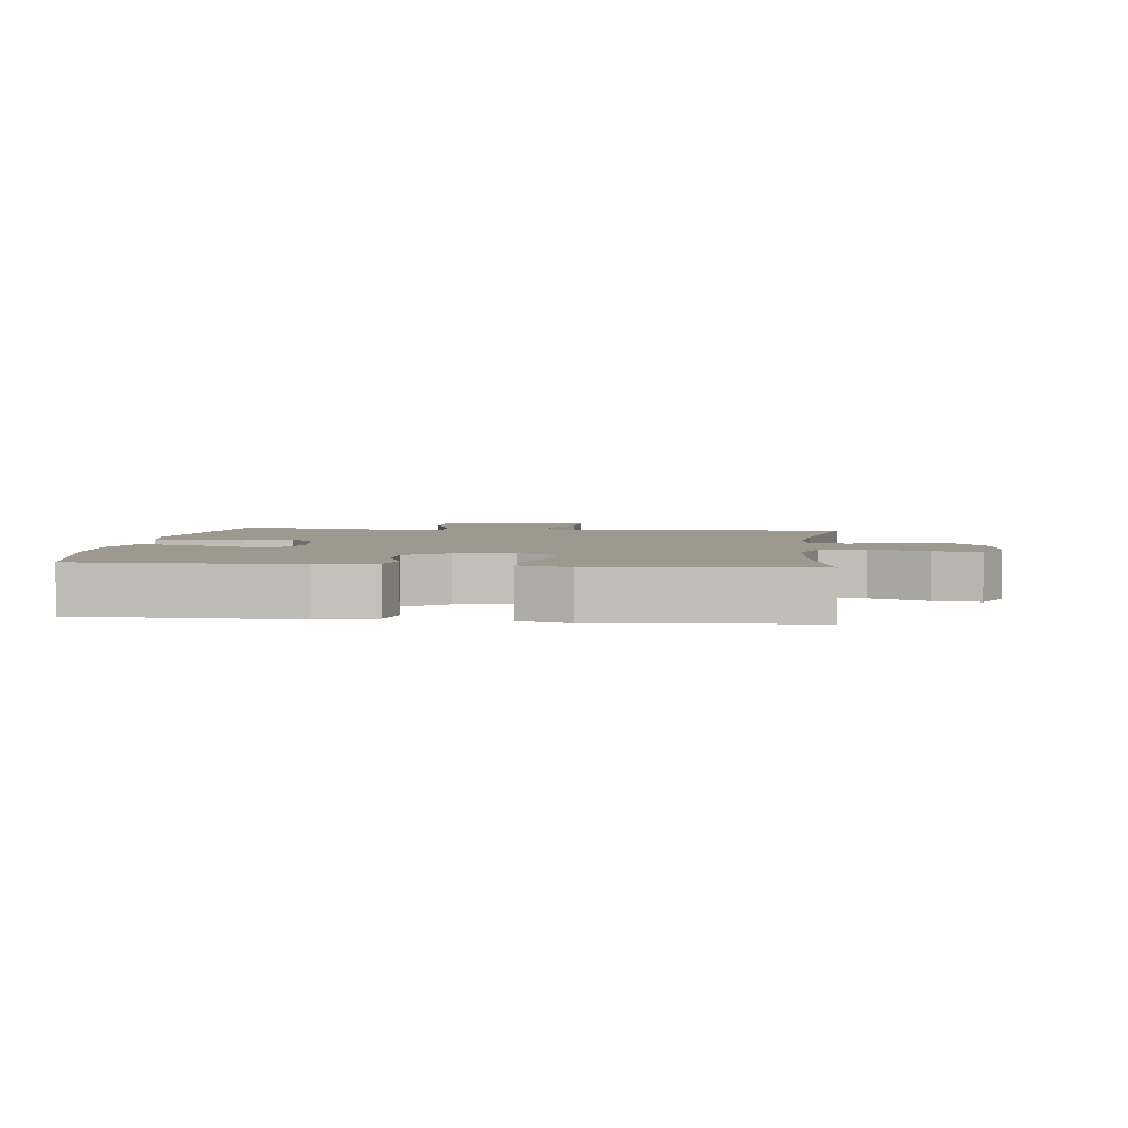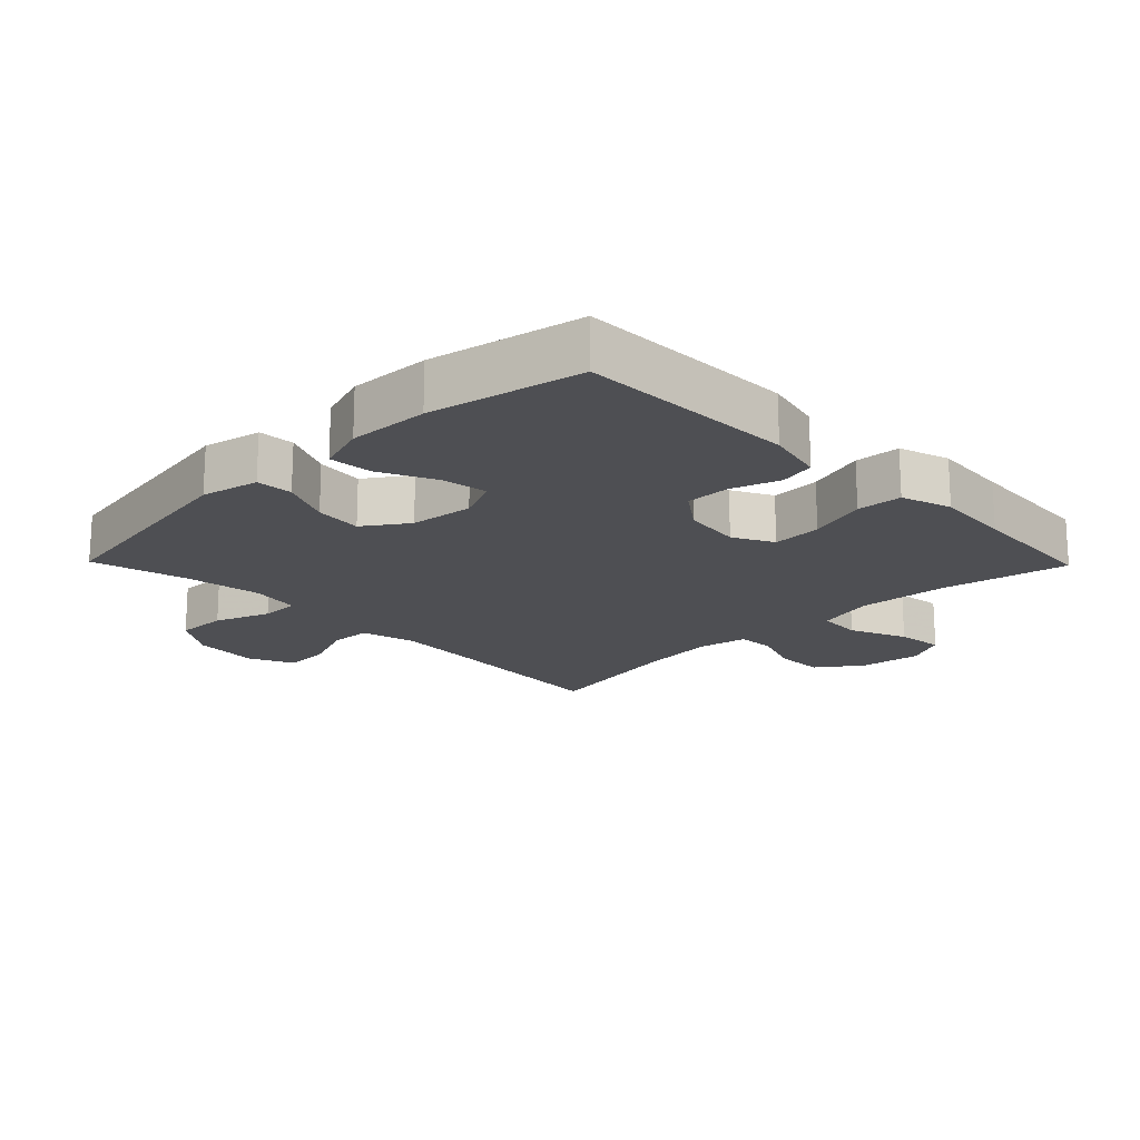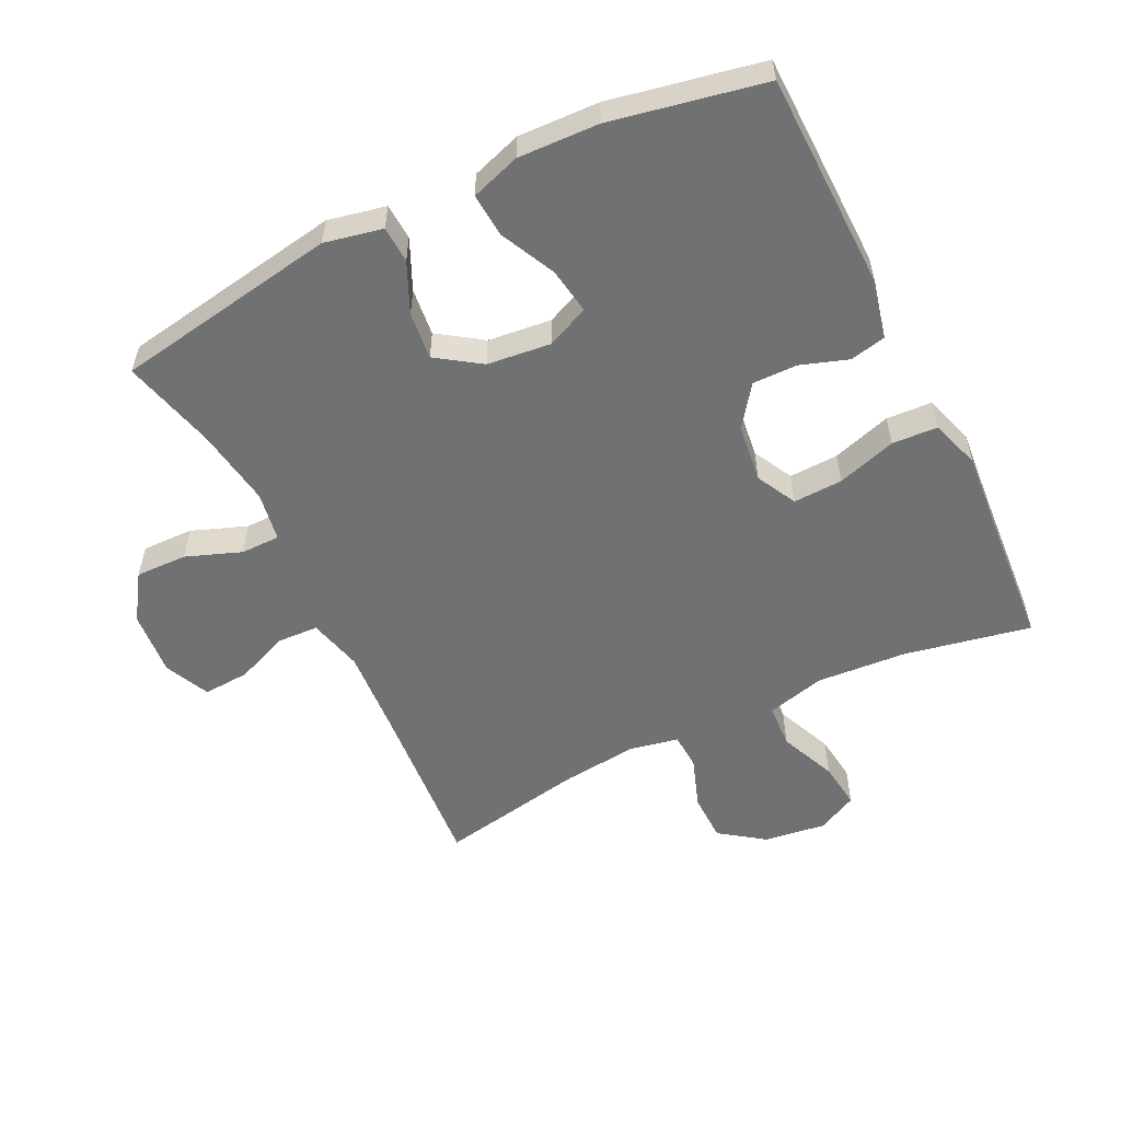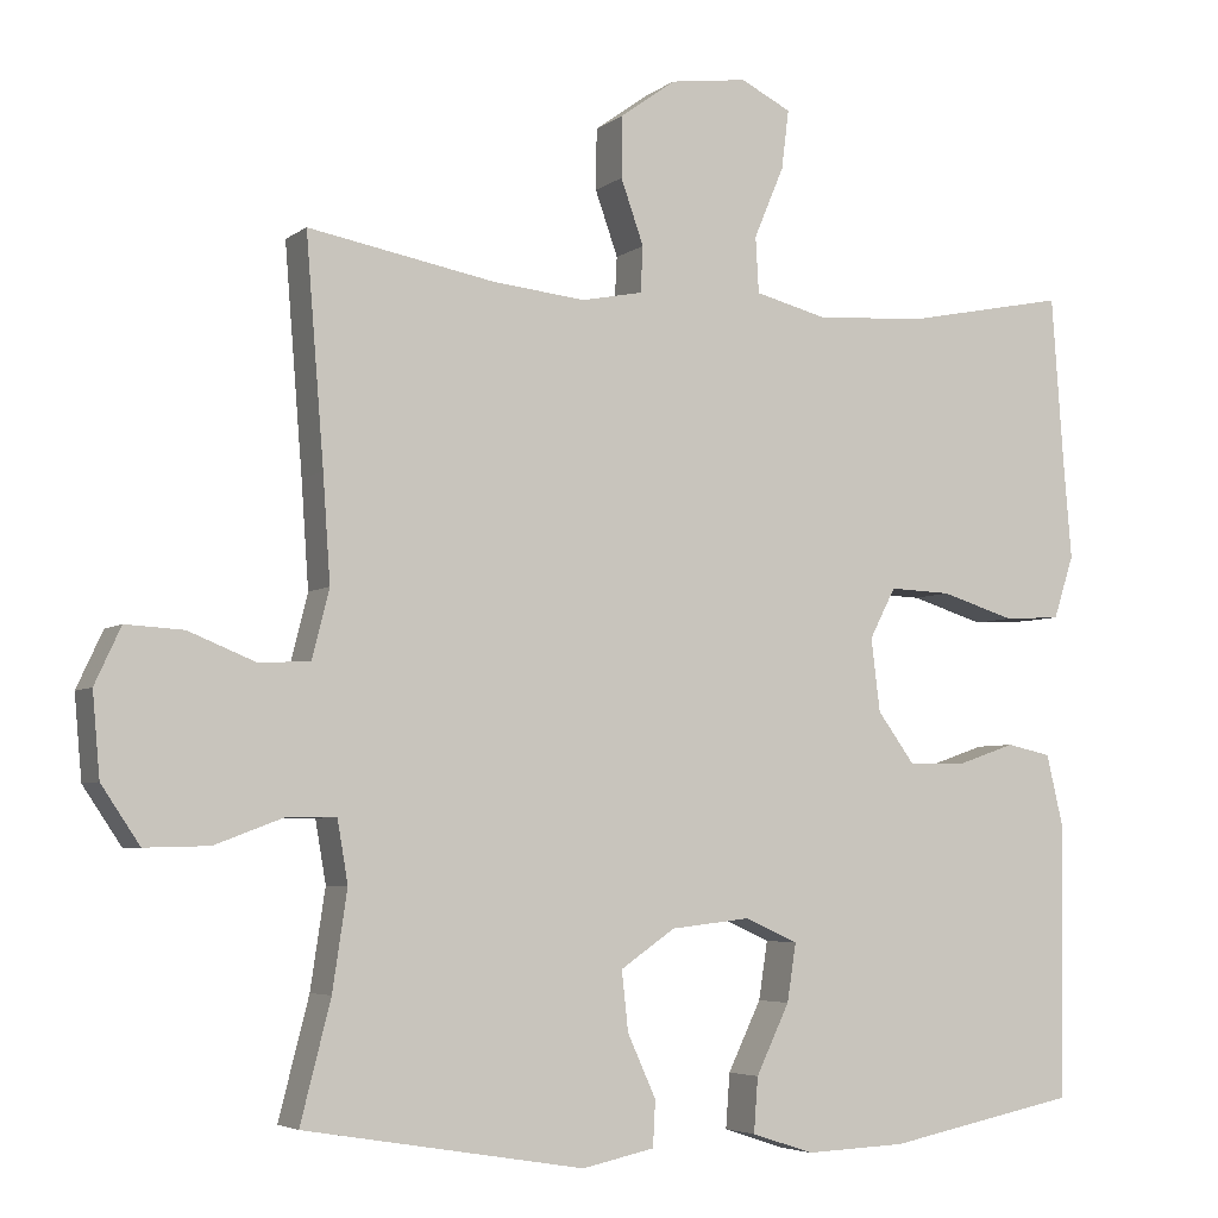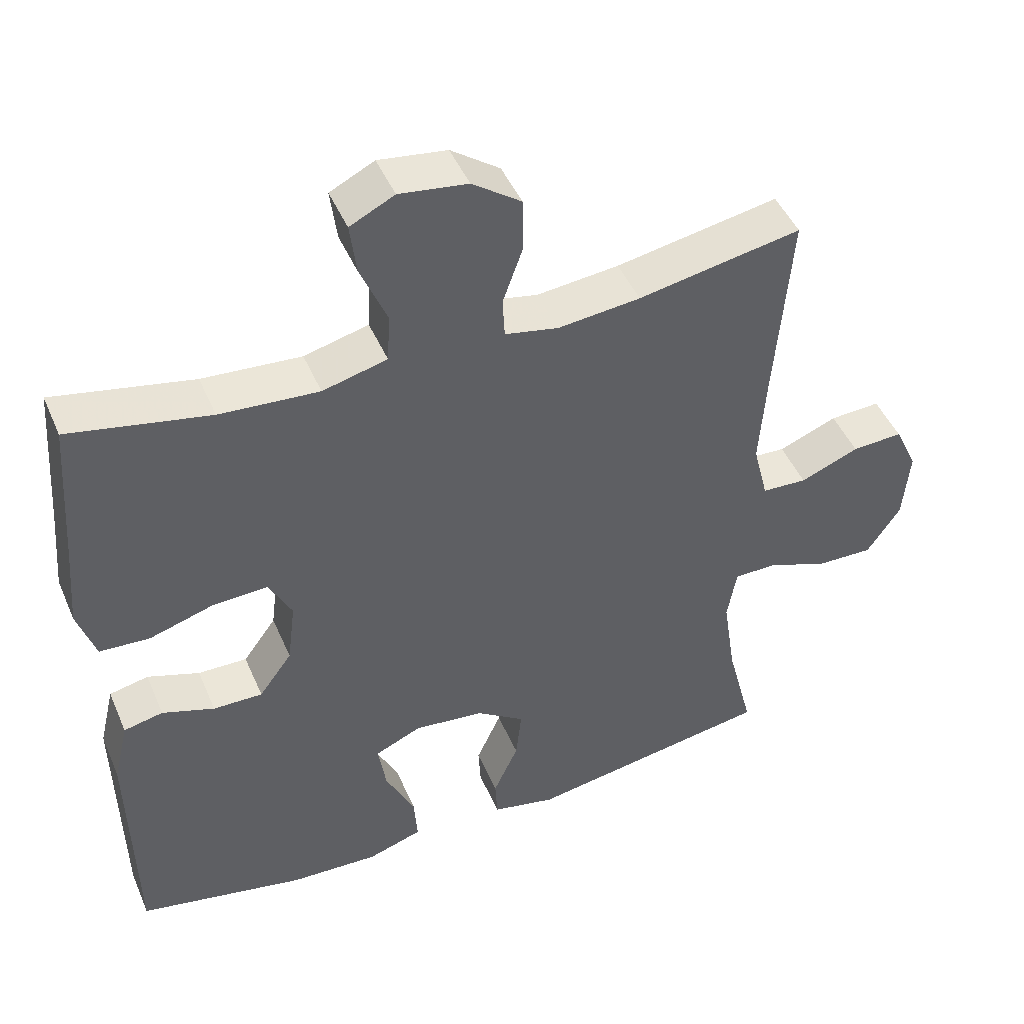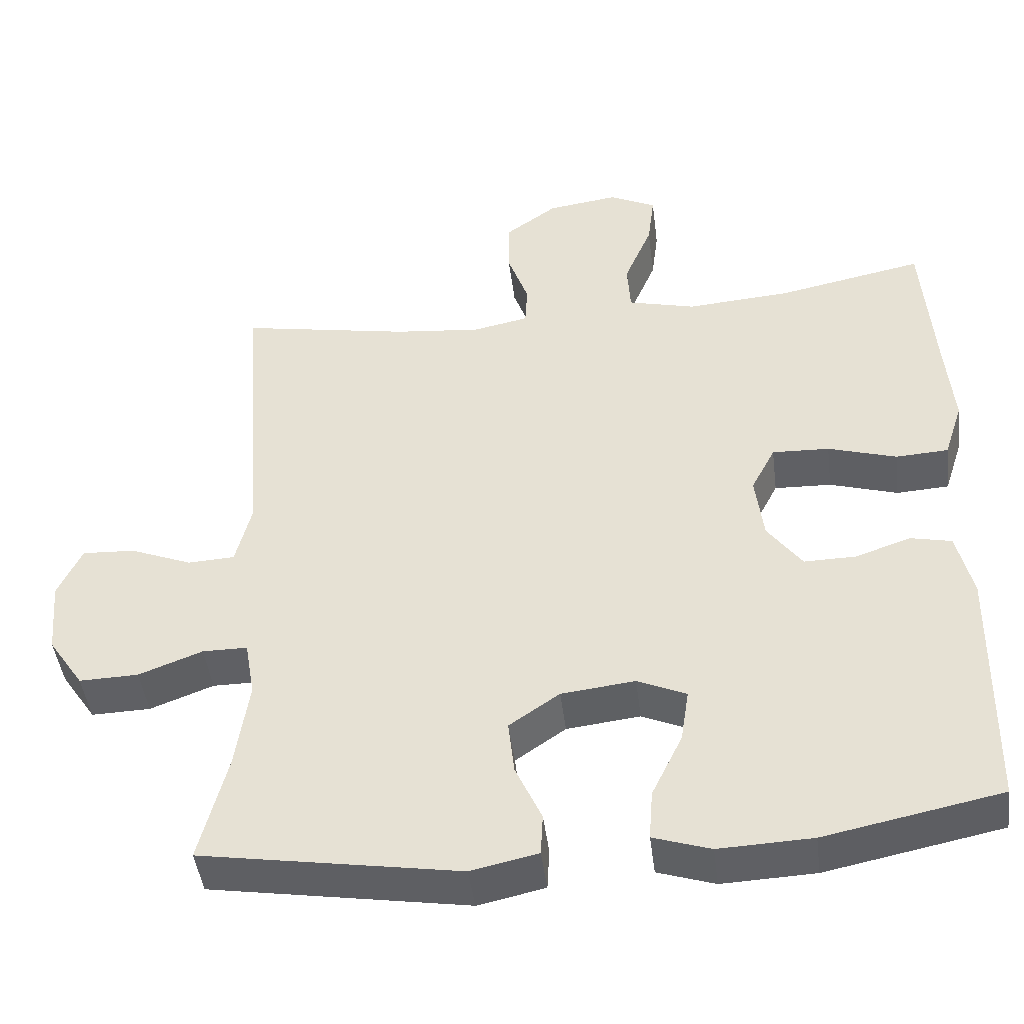
<metadata>
{"format":"obj","ext":"obj","renderer":"f3d","projection":"perspective","resolution":1024,"background":"white","views":[{"elev":3.5,"azim":-83.3,"up":"+Y"},{"elev":-18.1,"azim":-135.7,"up":"+Y"},{"elev":-55.2,"azim":-153.8,"up":"+Y"},{"elev":-4.8,"azim":154.1,"up":"+Z"},{"elev":46.3,"azim":-22.5,"up":"+Z"},{"elev":-45.2,"azim":-172.8,"up":"+Z"}]}
</metadata>
<code>
v 0.5 0.07 0.5
v 0.478 0.07 0.226
v 0.469 0.07 0.097
v 0.49 0.07 0.013
v 0.553 0.07 0.01
v 0.635 0.07 0.043
v 0.706 0.07 0.047
v 0.738 0.07 -0.022
v 0.729 0.07 -0.123
v 0.682 0.07 -0.193
v 0.603 0.07 -0.191
v 0.518 0.07 -0.159
v 0.458 0.07 -0.159
v 0.445 0.07 -0.235
v 0.463 0.07 -0.355
v 0.5 0.07 -0.5
v 0.156 0.07 -0.557
v 0.067 0.07 -0.538
v 0.064 0.07 -0.482
v 0.099 0.07 -0.405
v 0.107 0.07 -0.332
v 0.04 0.07 -0.286
v -0.058 0.07 -0.275
v -0.123 0.07 -0.304
v -0.112 0.07 -0.375
v -0.071 0.07 -0.46
v -0.066 0.07 -0.527
v -0.142 0.07 -0.552
v -0.266 0.07 -0.547
v -0.5 0.07 -0.5
v -0.506 0.07 -0.165
v -0.485 0.07 -0.076
v -0.43 0.07 -0.064
v -0.357 0.07 -0.089
v -0.288 0.07 -0.09
v -0.242 0.07 -0.027
v -0.231 0.07 0.062
v -0.263 0.07 0.124
v -0.339 0.07 0.121
v -0.43 0.07 0.093
v -0.5 0.07 0.097
v -0.525 0.07 0.174
v -0.515 0.07 0.292
v -0.5 0.07 0.5
v -0.305 0.07 0.461
v -0.167 0.07 0.451
v -0.077 0.07 0.474
v -0.073 0.07 0.542
v -0.11 0.07 0.63
v -0.119 0.07 0.702
v -0.057 0.07 0.733
v 0.038 0.07 0.72
v 0.106 0.07 0.671
v 0.107 0.07 0.596
v 0.079 0.07 0.517
v 0.082 0.07 0.461
v 0.157 0.07 0.446
v 0.272 0.07 0.458
v 0.5 0 0.5
v 0.478 0 0.226
v 0.469 0 0.097
v 0.49 0 0.013
v 0.553 0 0.01
v 0.635 0 0.043
v 0.706 0 0.047
v 0.738 0 -0.022
v 0.729 0 -0.123
v 0.682 0 -0.193
v 0.603 0 -0.191
v 0.518 0 -0.159
v 0.458 0 -0.159
v 0.445 0 -0.235
v 0.463 0 -0.355
v 0.5 0 -0.5
v 0.156 0 -0.557
v 0.067 0 -0.538
v 0.064 0 -0.482
v 0.099 0 -0.405
v 0.107 0 -0.332
v 0.04 0 -0.286
v -0.058 0 -0.275
v -0.123 0 -0.304
v -0.112 0 -0.375
v -0.071 0 -0.46
v -0.066 0 -0.527
v -0.142 0 -0.552
v -0.266 0 -0.547
v -0.5 0 -0.5
v -0.506 0 -0.165
v -0.485 0 -0.076
v -0.43 0 -0.064
v -0.357 0 -0.089
v -0.288 0 -0.09
v -0.242 0 -0.027
v -0.231 0 0.062
v -0.263 0 0.124
v -0.339 0 0.121
v -0.43 0 0.093
v -0.5 0 0.097
v -0.525 0 0.174
v -0.515 0 0.292
v -0.5 0 0.5
v -0.305 0 0.461
v -0.167 0 0.451
v -0.077 0 0.474
v -0.073 0 0.542
v -0.11 0 0.63
v -0.119 0 0.702
v -0.057 0 0.733
v 0.038 0 0.72
v 0.106 0 0.671
v 0.107 0 0.596
v 0.079 0 0.517
v 0.082 0 0.461
v 0.157 0 0.446
v 0.272 0 0.458
f 53 54 55
f 52 53 55
f 51 52 55
f 50 51 55
f 49 50 55
f 48 49 55
f 47 48 55 56
f 46 47 56 57
f 43 44 45
f 43 45 46
f 42 43 46
f 41 42 46
f 40 41 46
f 39 40 46
f 38 39 46 57
f 32 33 34
f 31 32 34
f 30 31 34
f 29 30 34
f 28 29 34
f 27 28 34
f 26 27 34
f 25 26 34
f 24 25 34 35
f 23 24 35 36
f 18 19 20
f 17 18 20
f 16 17 20
f 15 16 20
f 14 15 20 21
f 13 14 21 22
f 10 11 12
f 9 10 12
f 8 9 12
f 7 8 12
f 6 7 12
f 5 6 12
f 4 5 12 13
f 23 36 37
f 22 23 37
f 13 22 37
f 4 13 37
f 3 4 37
f 38 57 58
f 37 38 58
f 3 37 58
f 2 3 58
f 1 2 58
f 113 112 111
f 113 111 110
f 113 110 109
f 113 109 108
f 113 108 107
f 113 107 106
f 114 113 106 105
f 115 114 105 104
f 103 102 101
f 104 103 101
f 104 101 100
f 104 100 99
f 104 99 98
f 104 98 97
f 115 104 97 96
f 92 91 90
f 92 90 89
f 92 89 88
f 92 88 87
f 92 87 86
f 92 86 85
f 92 85 84
f 92 84 83
f 93 92 83 82
f 94 93 82 81
f 78 77 76
f 78 76 75
f 78 75 74
f 78 74 73
f 79 78 73 72
f 80 79 72 71
f 70 69 68
f 70 68 67
f 70 67 66
f 70 66 65
f 70 65 64
f 70 64 63
f 71 70 63 62
f 95 94 81
f 95 81 80
f 95 80 71
f 95 71 62
f 95 62 61
f 116 115 96
f 116 96 95
f 116 95 61
f 116 61 60
f 116 60 59
f 1 59 60 2
f 2 60 61 3
f 3 61 62 4
f 4 62 63 5
f 5 63 64 6
f 6 64 65 7
f 7 65 66 8
f 8 66 67 9
f 9 67 68 10
f 10 68 69 11
f 11 69 70 12
f 12 70 71 13
f 13 71 72 14
f 14 72 73 15
f 15 73 74 16
f 16 74 75 17
f 17 75 76 18
f 18 76 77 19
f 19 77 78 20
f 20 78 79 21
f 21 79 80 22
f 22 80 81 23
f 23 81 82 24
f 24 82 83 25
f 25 83 84 26
f 26 84 85 27
f 27 85 86 28
f 28 86 87 29
f 29 87 88 30
f 30 88 89 31
f 31 89 90 32
f 32 90 91 33
f 33 91 92 34
f 34 92 93 35
f 35 93 94 36
f 36 94 95 37
f 37 95 96 38
f 38 96 97 39
f 39 97 98 40
f 40 98 99 41
f 41 99 100 42
f 42 100 101 43
f 43 101 102 44
f 44 102 103 45
f 45 103 104 46
f 46 104 105 47
f 47 105 106 48
f 48 106 107 49
f 49 107 108 50
f 50 108 109 51
f 51 109 110 52
f 52 110 111 53
f 53 111 112 54
f 54 112 113 55
f 55 113 114 56
f 56 114 115 57
f 57 115 116 58
f 58 116 59 1

</code>
